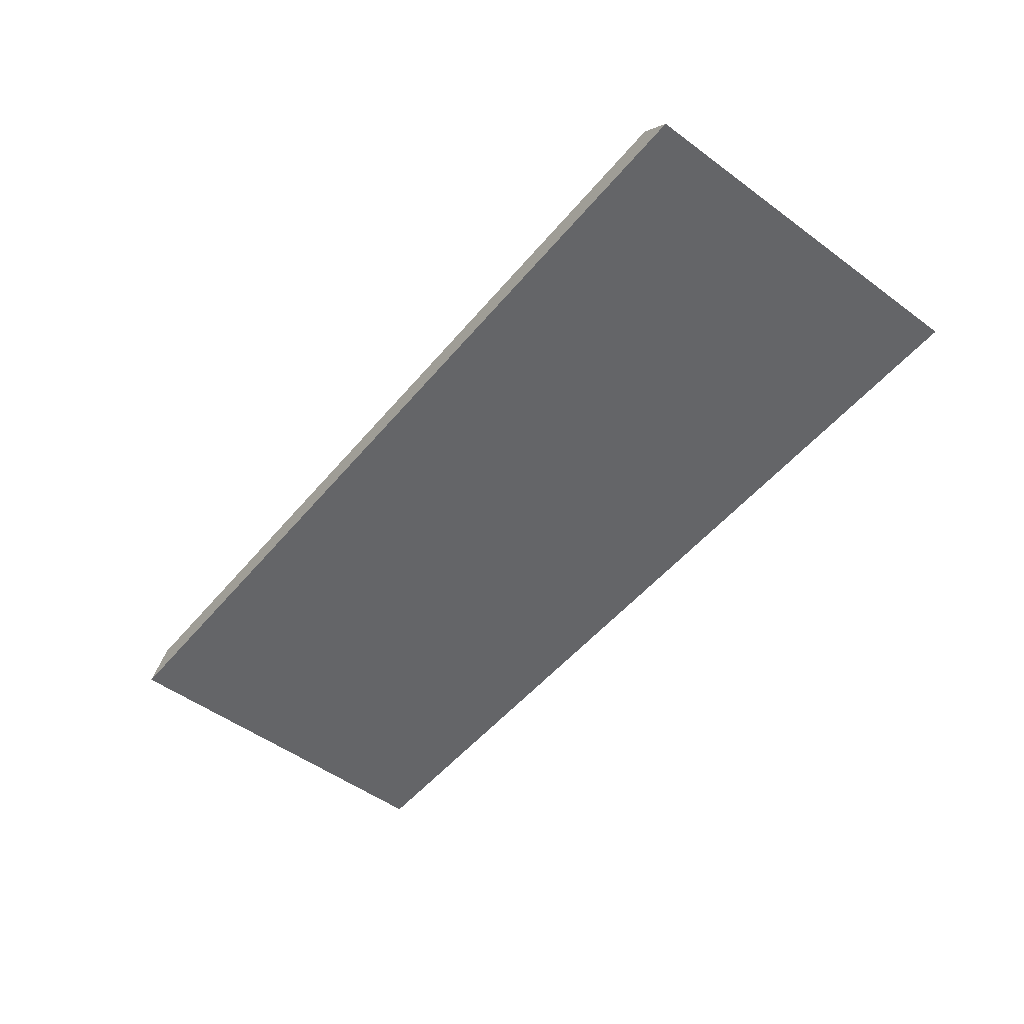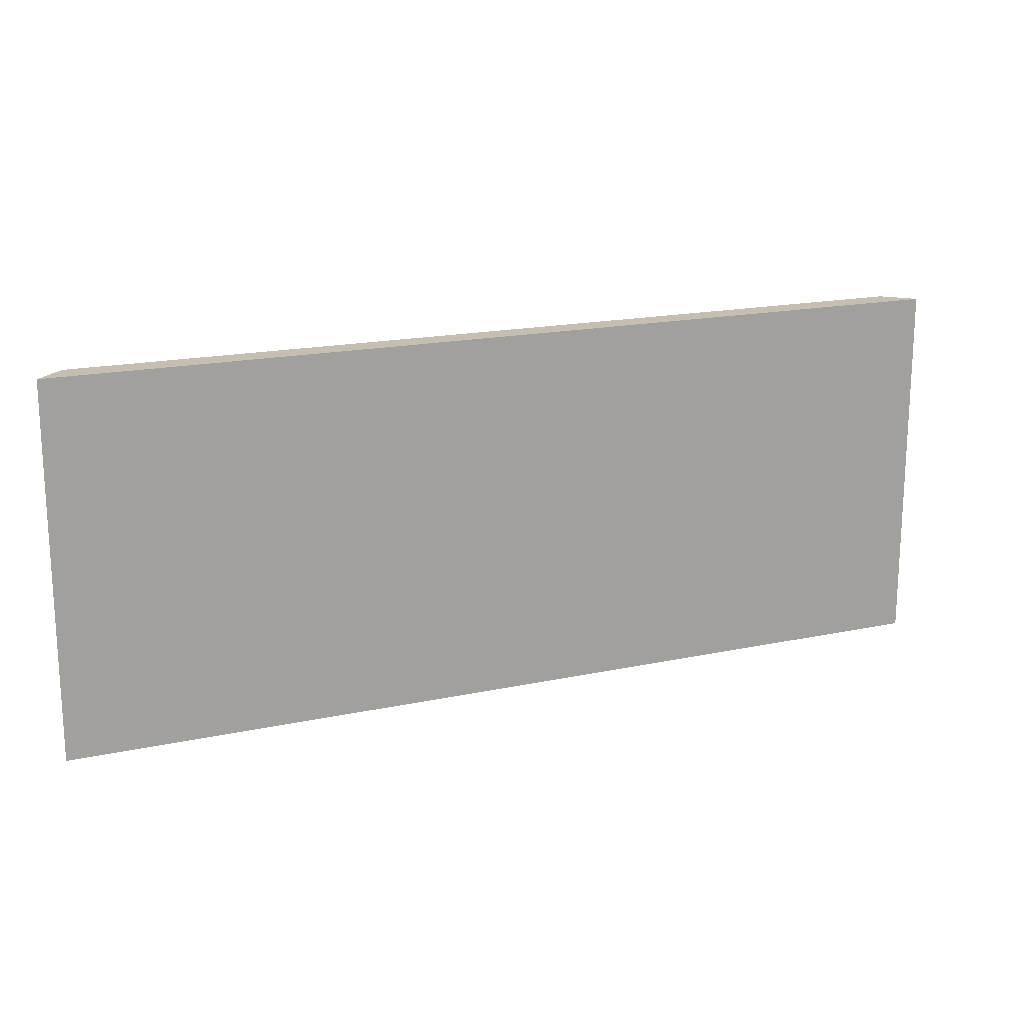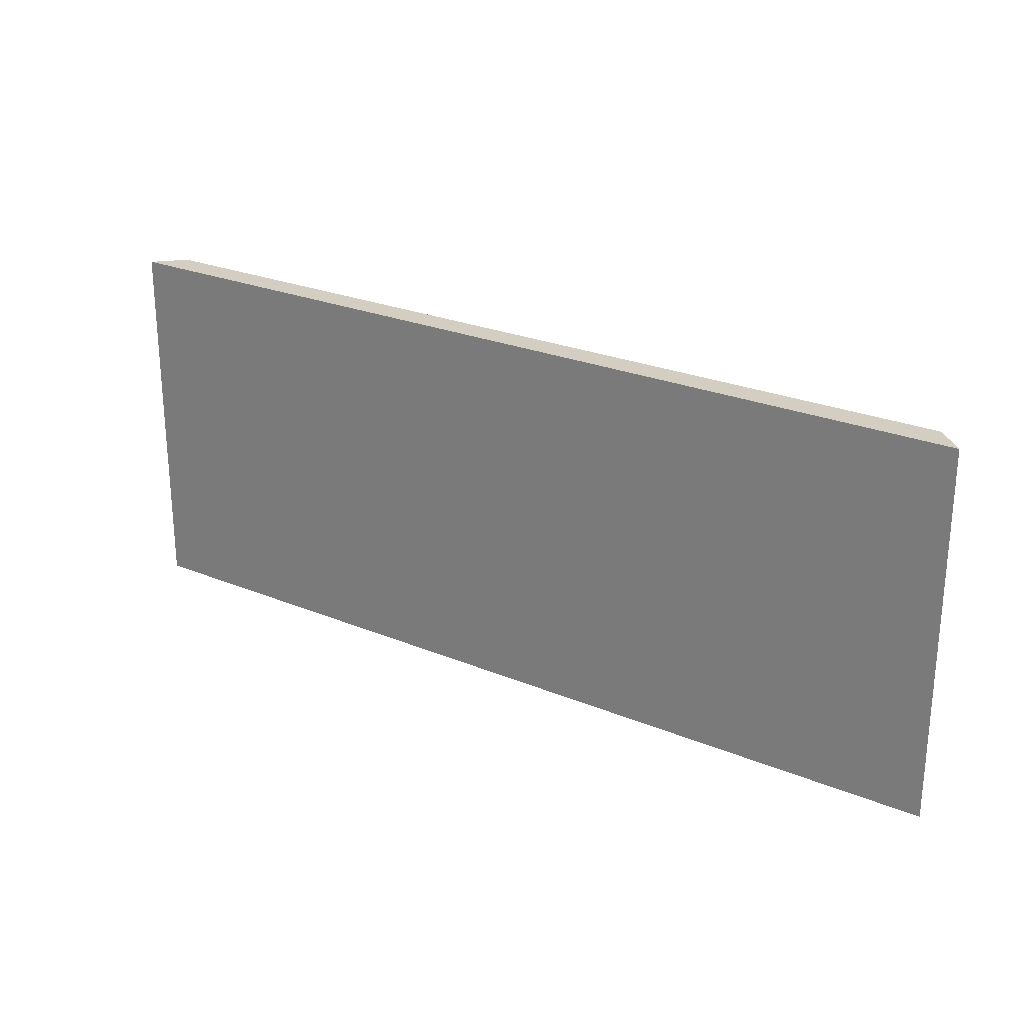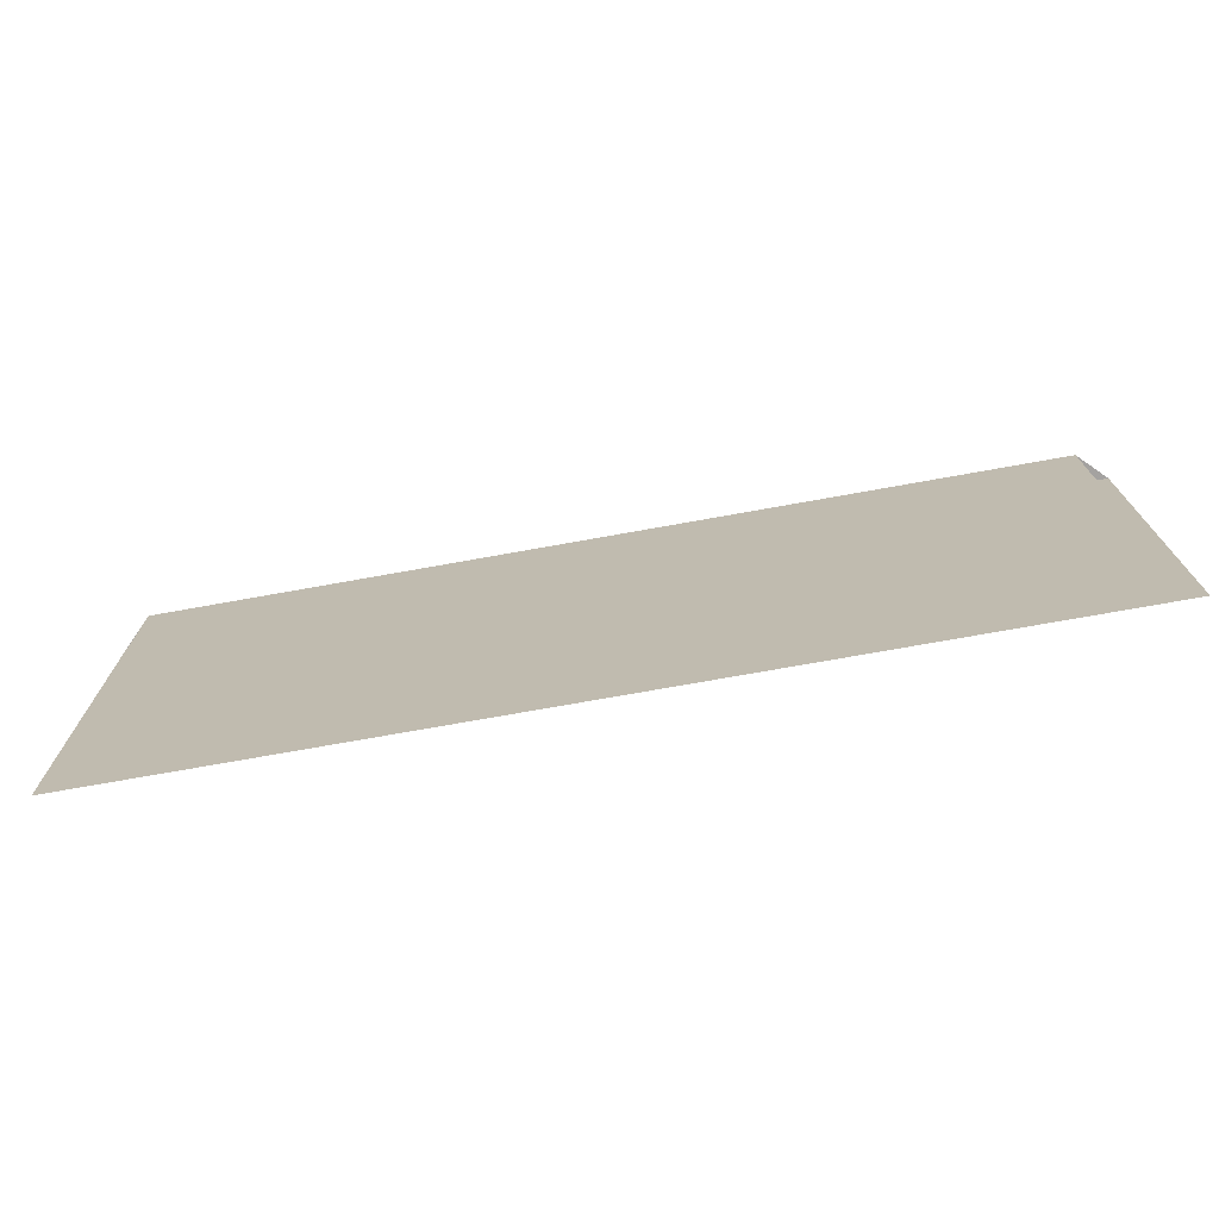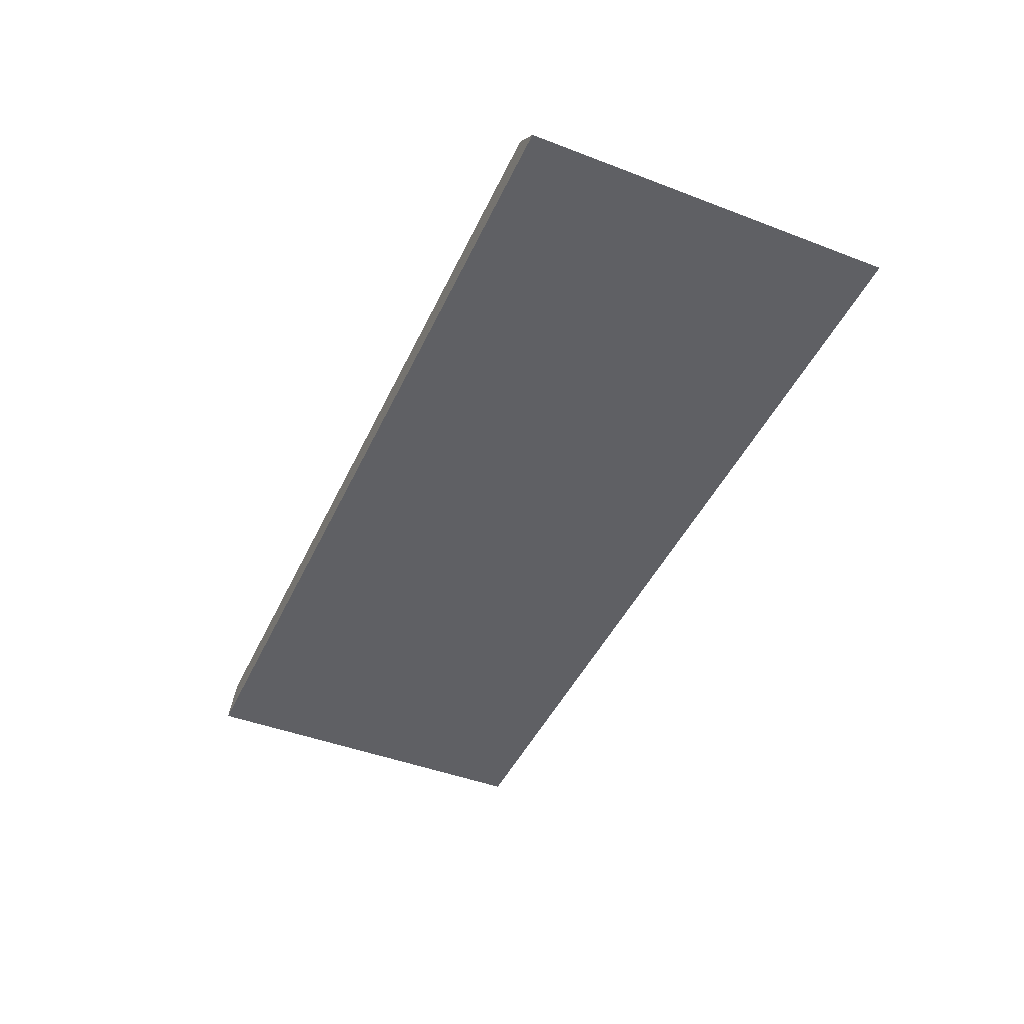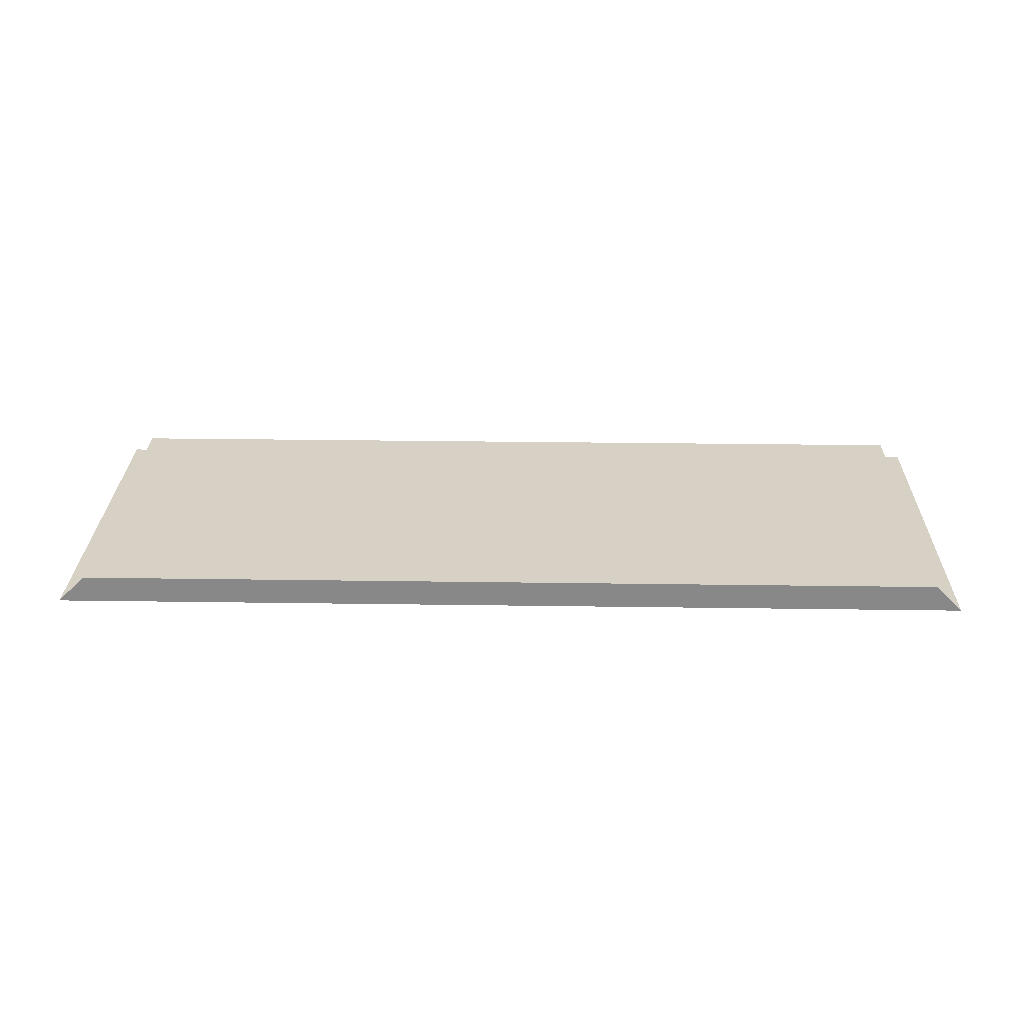
<metadata>
{"format":"obj","ext":"obj","renderer":"f3d","projection":"perspective","resolution":1024,"background":"white","views":[{"elev":-51.5,"azim":-128.6,"up":"+Z"},{"elev":17.6,"azim":156.9,"up":"+Y"},{"elev":25.1,"azim":-146.1,"up":"+Y"},{"elev":-72.7,"azim":10.2,"up":"+Y"},{"elev":-45.0,"azim":-113.9,"up":"+Z"},{"elev":27.0,"azim":-178.7,"up":"+Z"}]}
</metadata>
<code>
v -0.7606 -0.2412 -0.2157
v -0.3965 -0.3865 -0.2157
v -0.7606 -0.3865 -0.2157
v -0.7499 -0.2412 -0.205
v -0.3965 -0.2412 -0.2157
v -0.7499 -0.3761 -0.205
v -0.4072 -0.2412 -0.205
v -0.4072 -0.3761 -0.205
f 1 2 3
f 3 2 1
f 2 1 5
f 5 1 2
f 1 4 5
f 5 4 1
f 5 4 7
f 7 4 5
f 6 7 4
f 4 7 6
f 7 6 8
f 8 6 7

</code>
